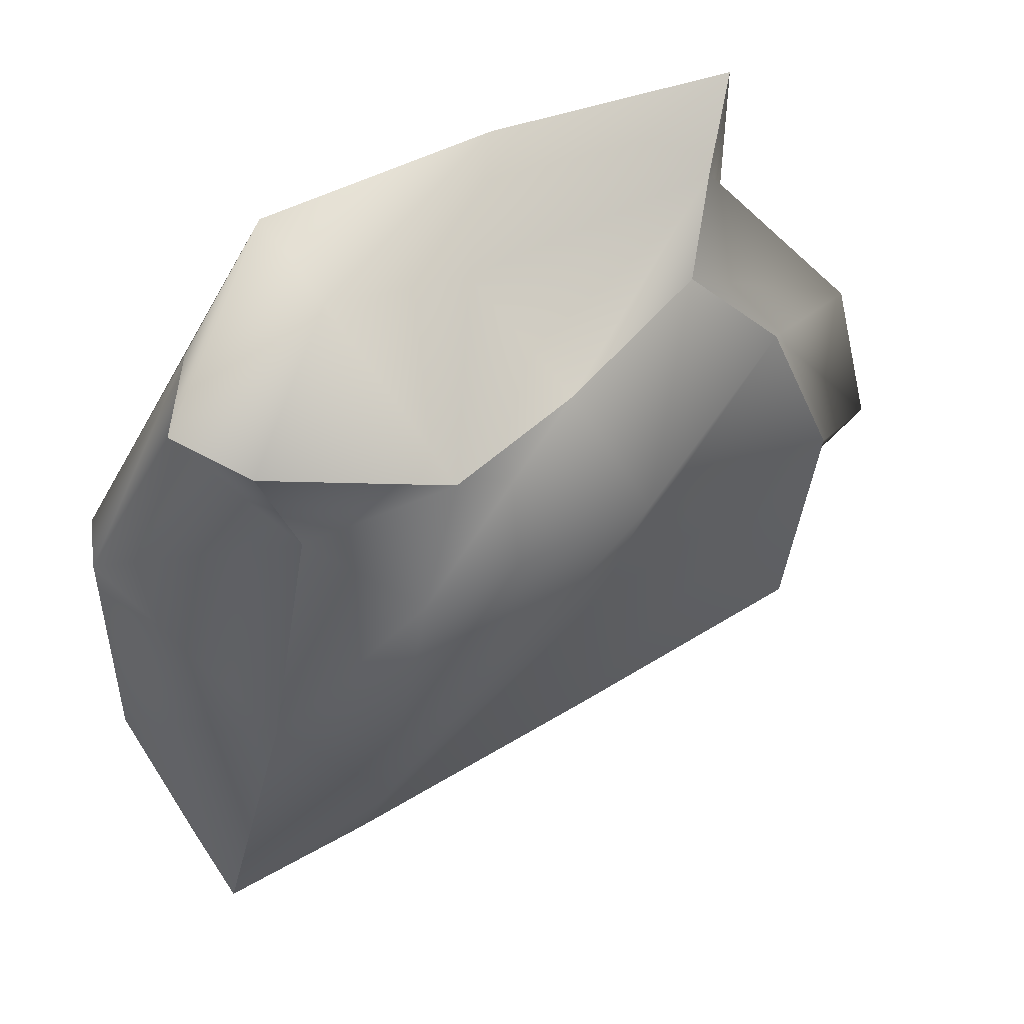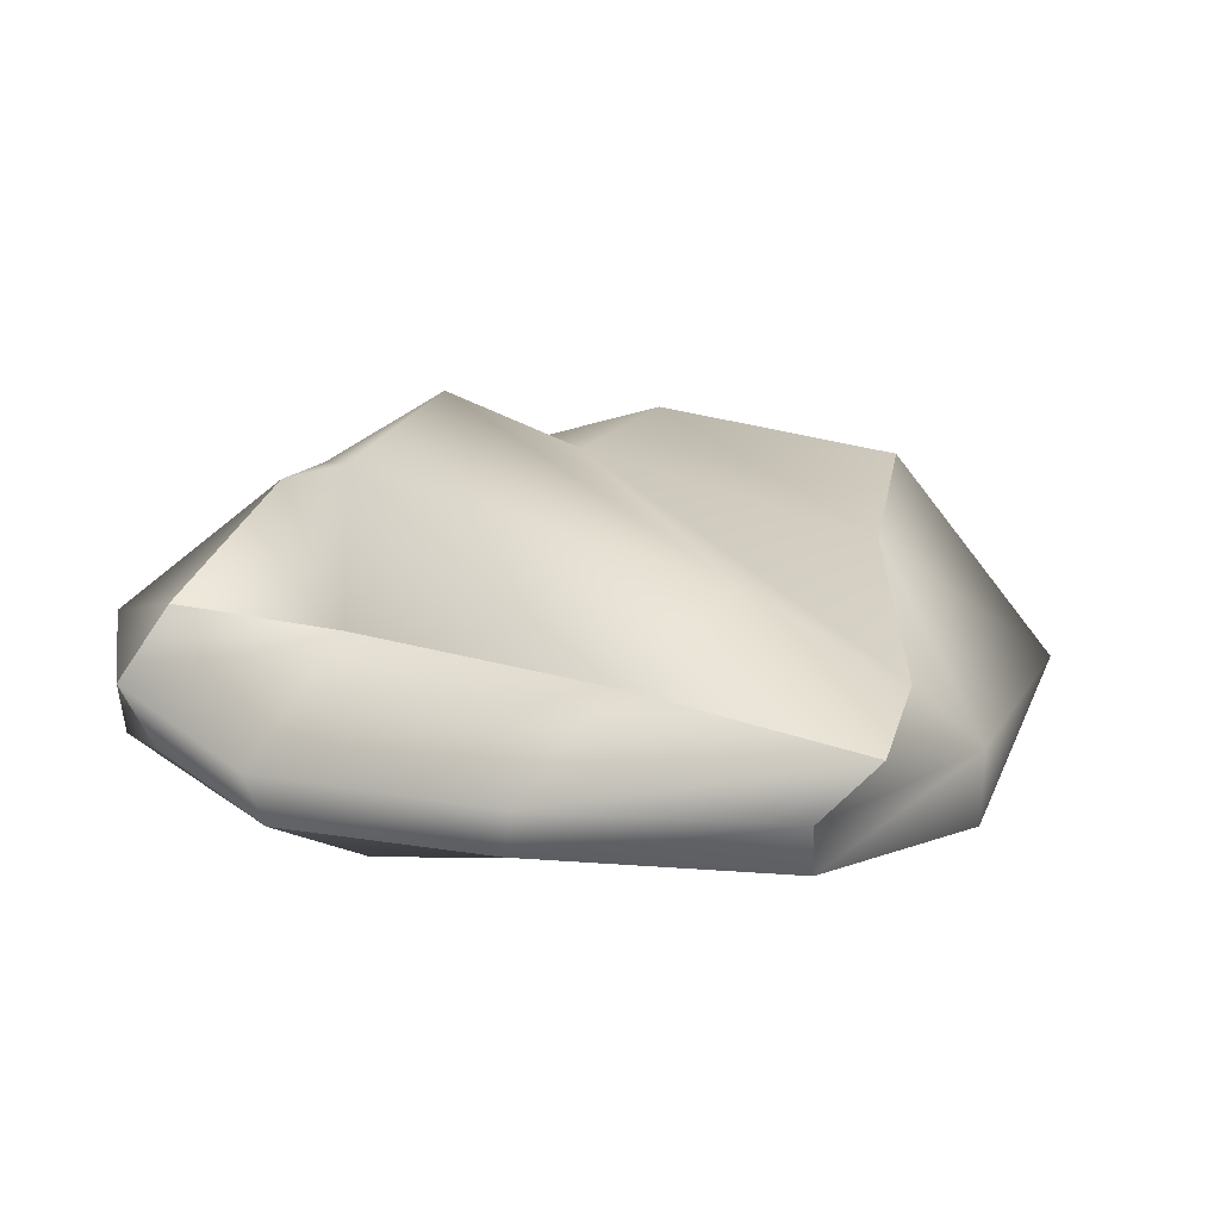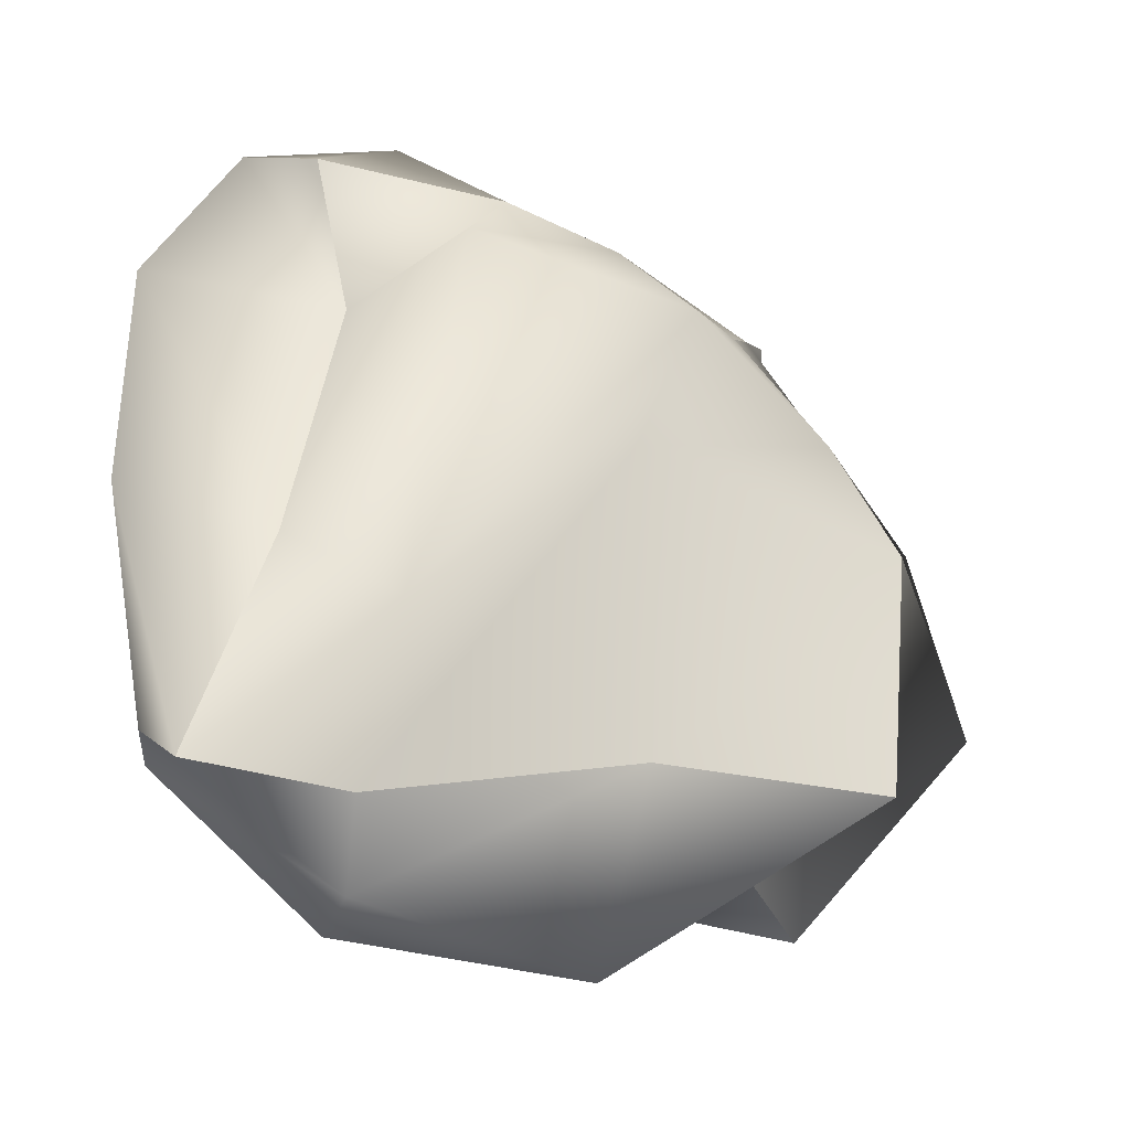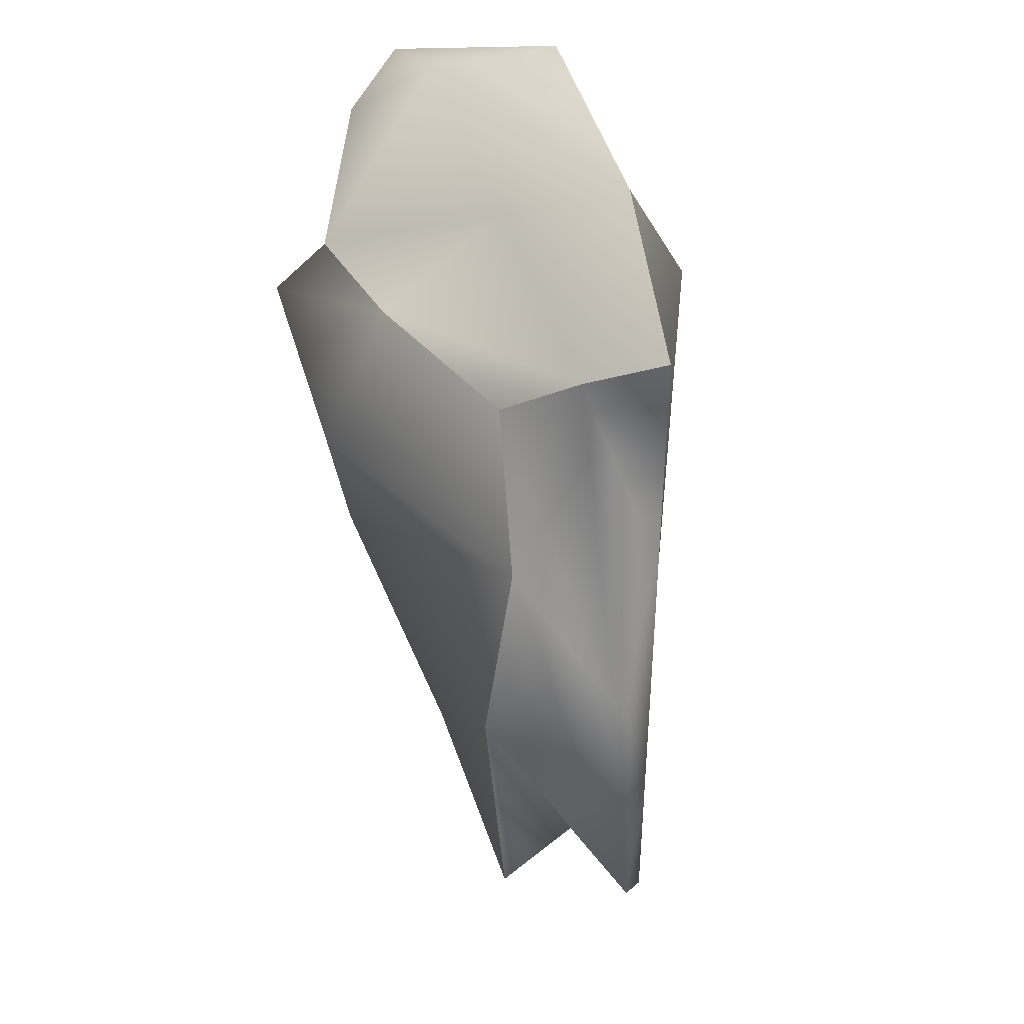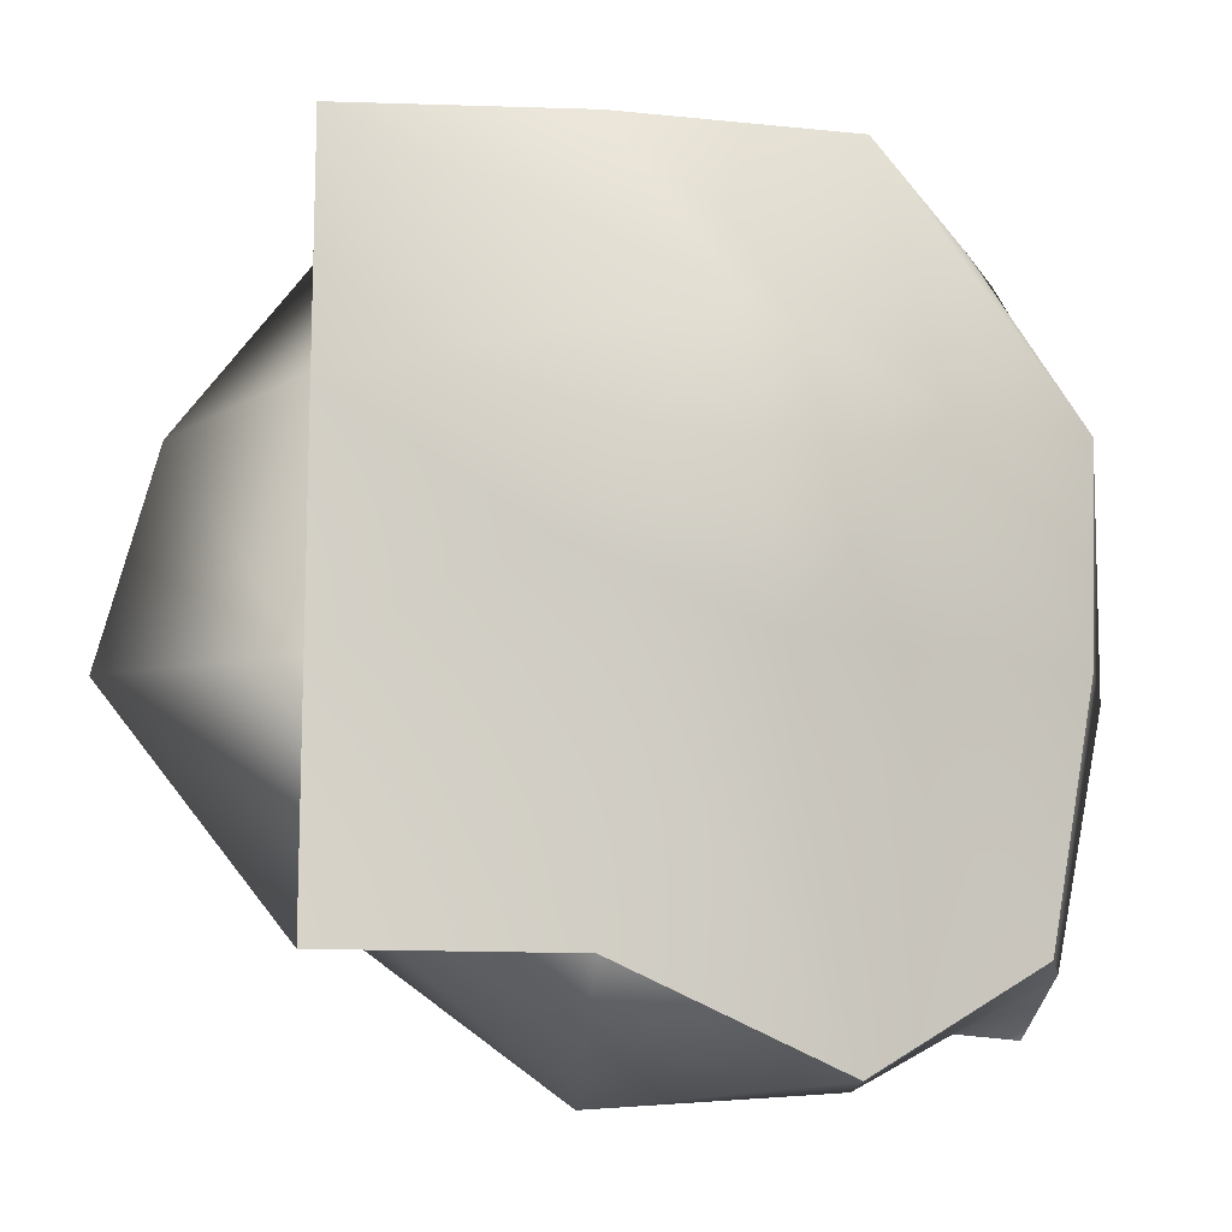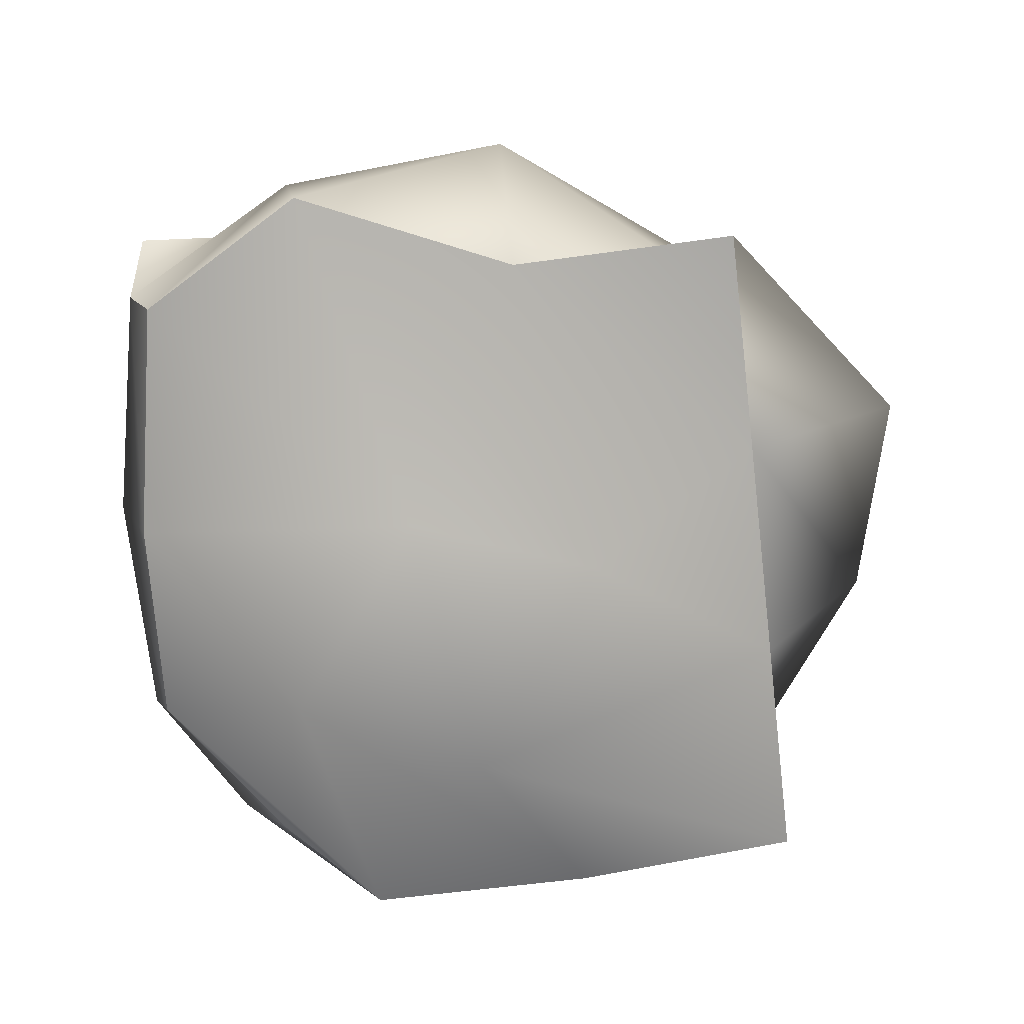
<metadata>
{"format":"obj","ext":"obj","renderer":"f3d","projection":"perspective","resolution":1024,"background":"white","views":[{"elev":49.3,"azim":149.8,"up":"+Z"},{"elev":21.4,"azim":107.9,"up":"+Y"},{"elev":-35.5,"azim":151.4,"up":"+Z"},{"elev":44.7,"azim":-105.5,"up":"+Z"},{"elev":-12.6,"azim":-13.6,"up":"+Z"},{"elev":-73.7,"azim":-173.3,"up":"+Y"}]}
</metadata>
<code>
v  -14.64 0 14.72
v  -14.64 0 3.949
v  0.5271 -5.943 6.115
v  -3.867 -1.781 14.72
v  9.067 -4.807 2.573
v  6.901 -1.781 14.72
v  16.64 0 3.527
v  11.49 0 10.84
v  -14.64 0 -6.819
v  -6.033 -2.71 -2.425
v  2.507 -4.038 -5.967
v  16.28 0 -6.031
v  -14.64 0 -17.59
v  -3.867 -1.012 -17.59
v  6.194 -1.012 -22.03
v  14.22 0 -17.32
v  -9.61 5.335 9.333
v  -1.86 8.317 8.871
v  -3.867 11.46 3.949
v  -14 6.005 4.237
v  4.274 9.545 8.096
v  6.901 11.46 3.949
v  11.7 6.563 9.689
v  9.453 5.335 3.181
v  -1.479 10.23 -3.15
v  -16.11 7.758 -2.161
v  7.692 8.473 -12.49
v  11.64 5.335 -8.834
v  -3.878 6.766 -15.52
v  -15.46 6.766 -13.82
v  7.881 5.335 -19.44
v  14.9 5.335 -19.95
v  -0.2589 2.668 11.76
v  -12.03 2.668 12.14
v  6.901 3.896 14.72
v  14.04 3.896 10.97
v  17.67 2.668 3.949
v  17.67 2.668 -6.819
v  15.49 2.668 -17.56
v  6.901 2.668 -22.23
v  -3.867 2.345 -23.04
v  -11.2 2.345 -16.91
v  -22.14 3.337 -7.356
v  -19.73 3.337 1.873
g Box001
f 1 2 3
f 3 4 1
f 4 3 5
f 5 6 4
f 6 5 7
f 7 8 6
f 2 9 10
f 10 3 2
f 3 10 11
f 11 5 3
f 5 11 12
f 12 7 5
f 9 13 14
f 14 10 9
f 10 14 15
f 15 11 10
f 11 15 16
f 16 12 11
f 17 18 19
f 19 20 17
f 18 21 22
f 22 19 18
f 21 23 24
f 24 22 21
f 20 19 25
f 25 26 20
f 19 22 27
f 27 25 19
f 22 24 28
f 28 27 22
f 26 25 29
f 29 30 26
f 25 27 31
f 31 29 25
f 27 28 32
f 32 31 27
f 1 4 33
f 33 34 1
f 4 6 35
f 35 33 4
f 6 8 36
f 36 35 6
f 34 33 18
f 18 17 34
f 33 35 21
f 21 18 33
f 35 36 23
f 23 21 35
f 8 7 37
f 37 36 8
f 7 12 38
f 38 37 7
f 12 16 39
f 39 38 12
f 36 37 24
f 24 23 36
f 37 38 28
f 28 24 37
f 38 39 32
f 32 28 38
f 16 15 40
f 40 39 16
f 15 14 41
f 41 40 15
f 14 13 42
f 42 41 14
f 39 40 31
f 31 32 39
f 40 41 29
f 29 31 40
f 41 42 30
f 30 29 41
f 13 9 43
f 43 42 13
f 9 2 44
f 44 43 9
f 2 1 34
f 34 44 2
f 42 43 26
f 26 30 42
f 43 44 20
f 20 26 43
f 44 34 17
f 17 20 44

</code>
